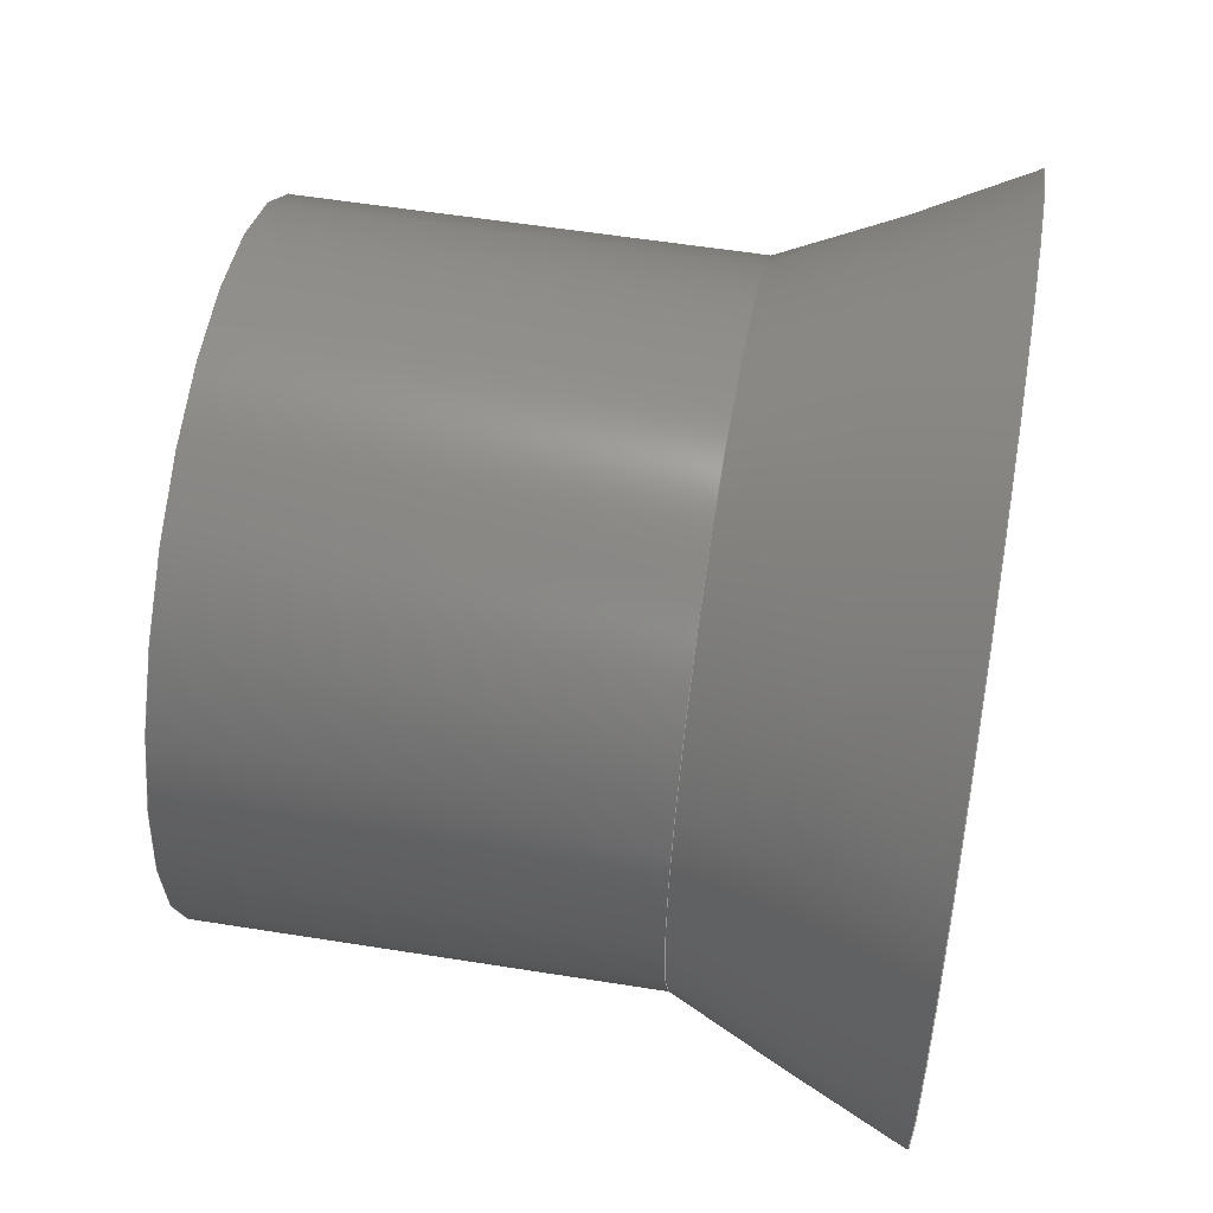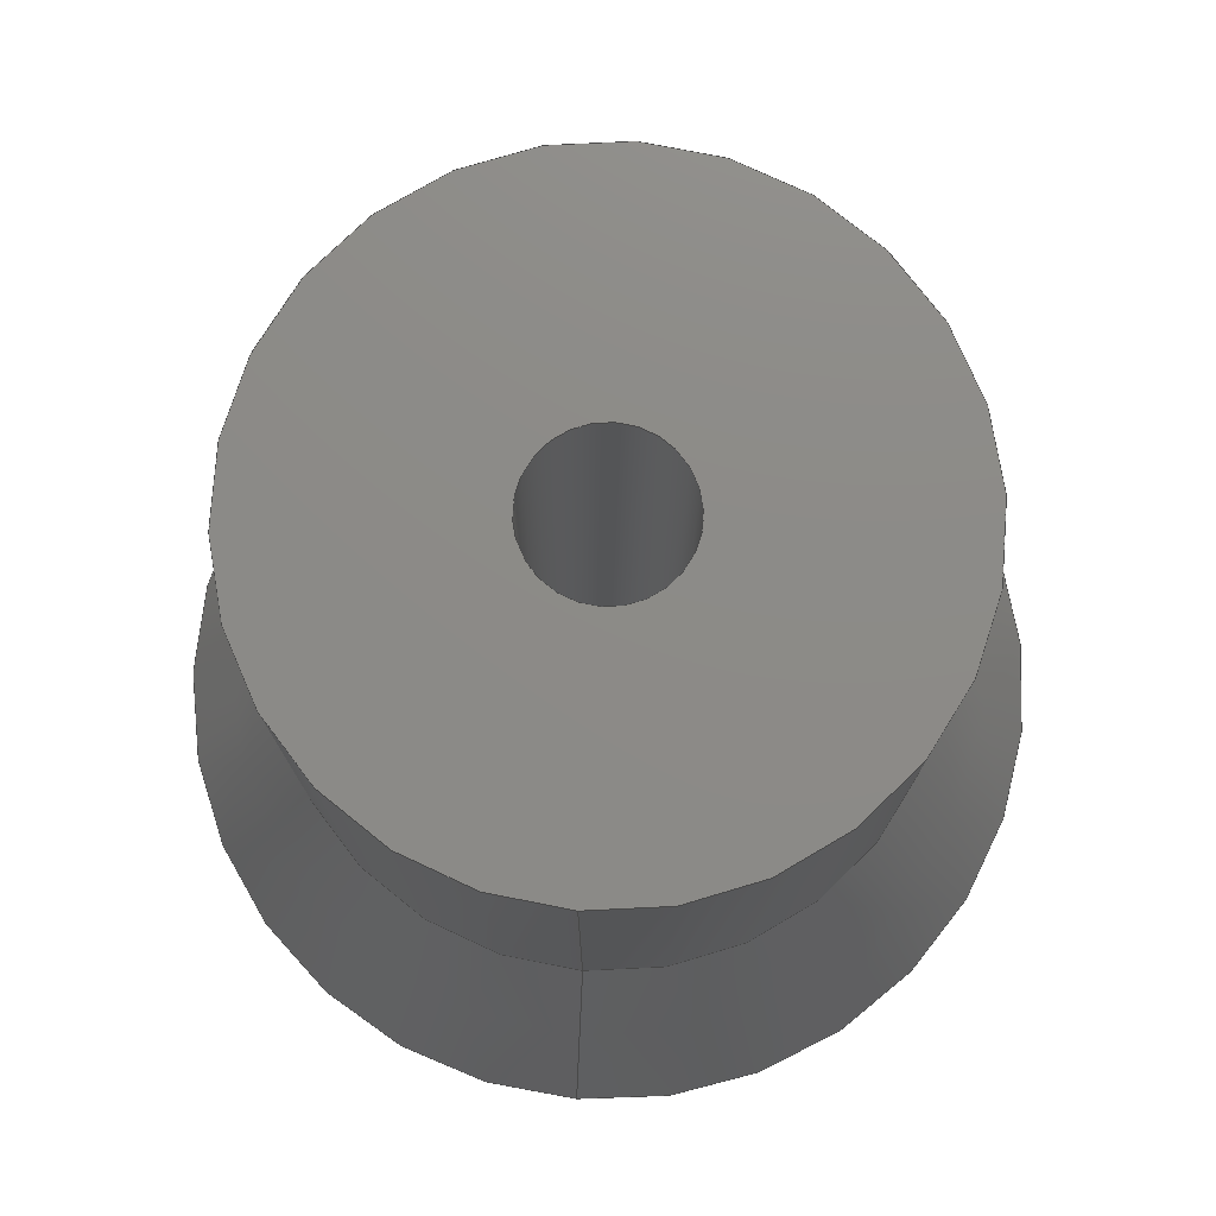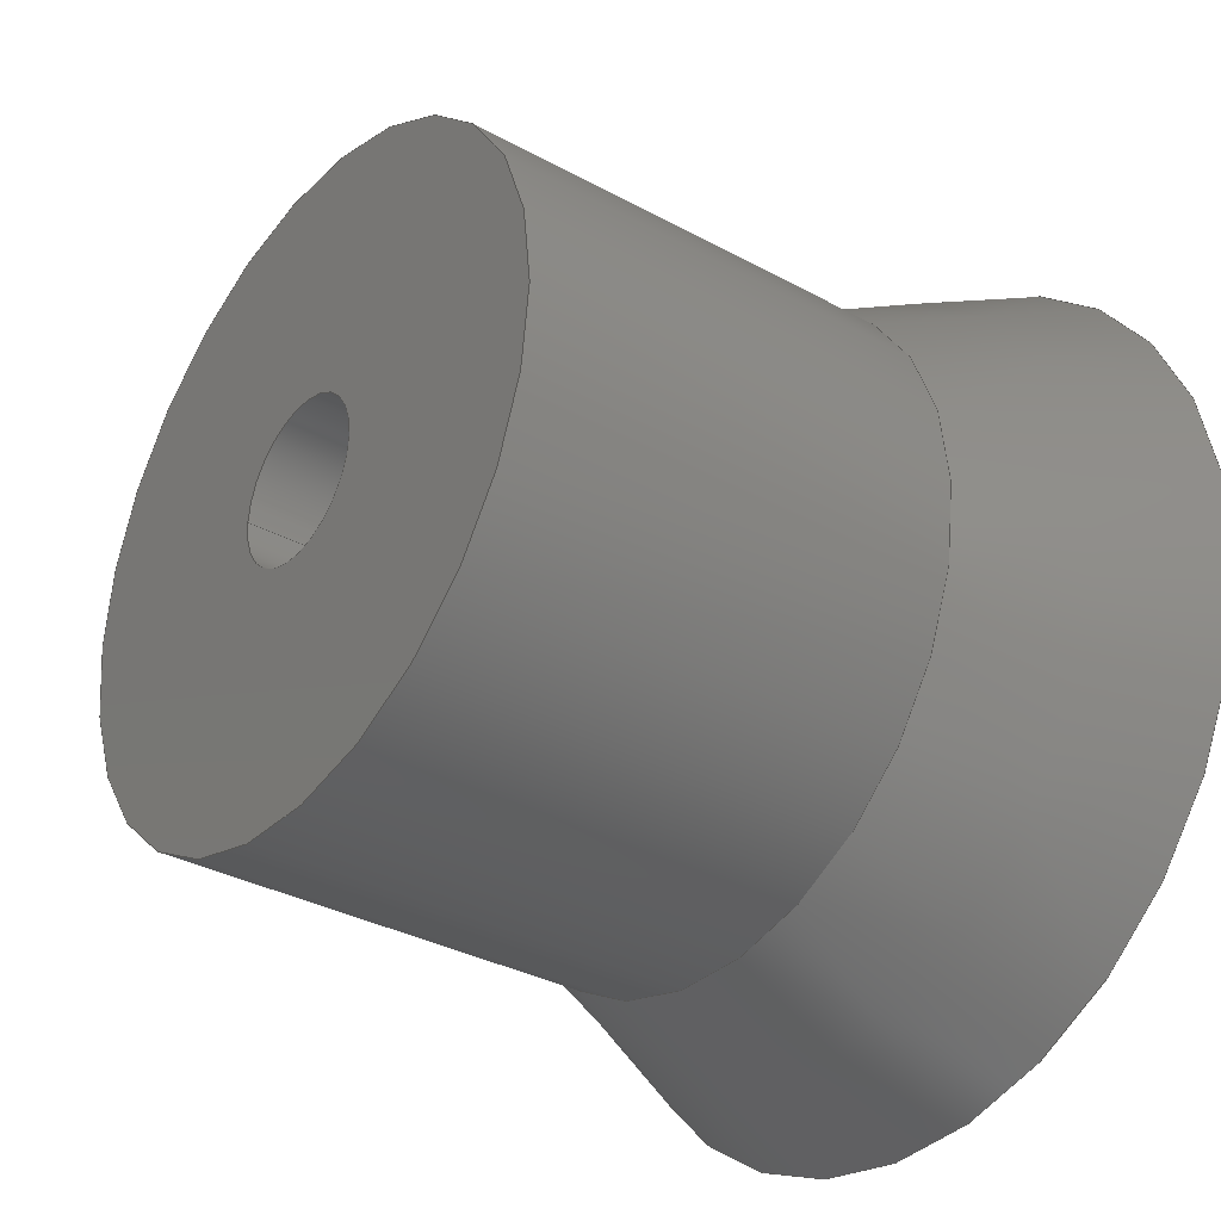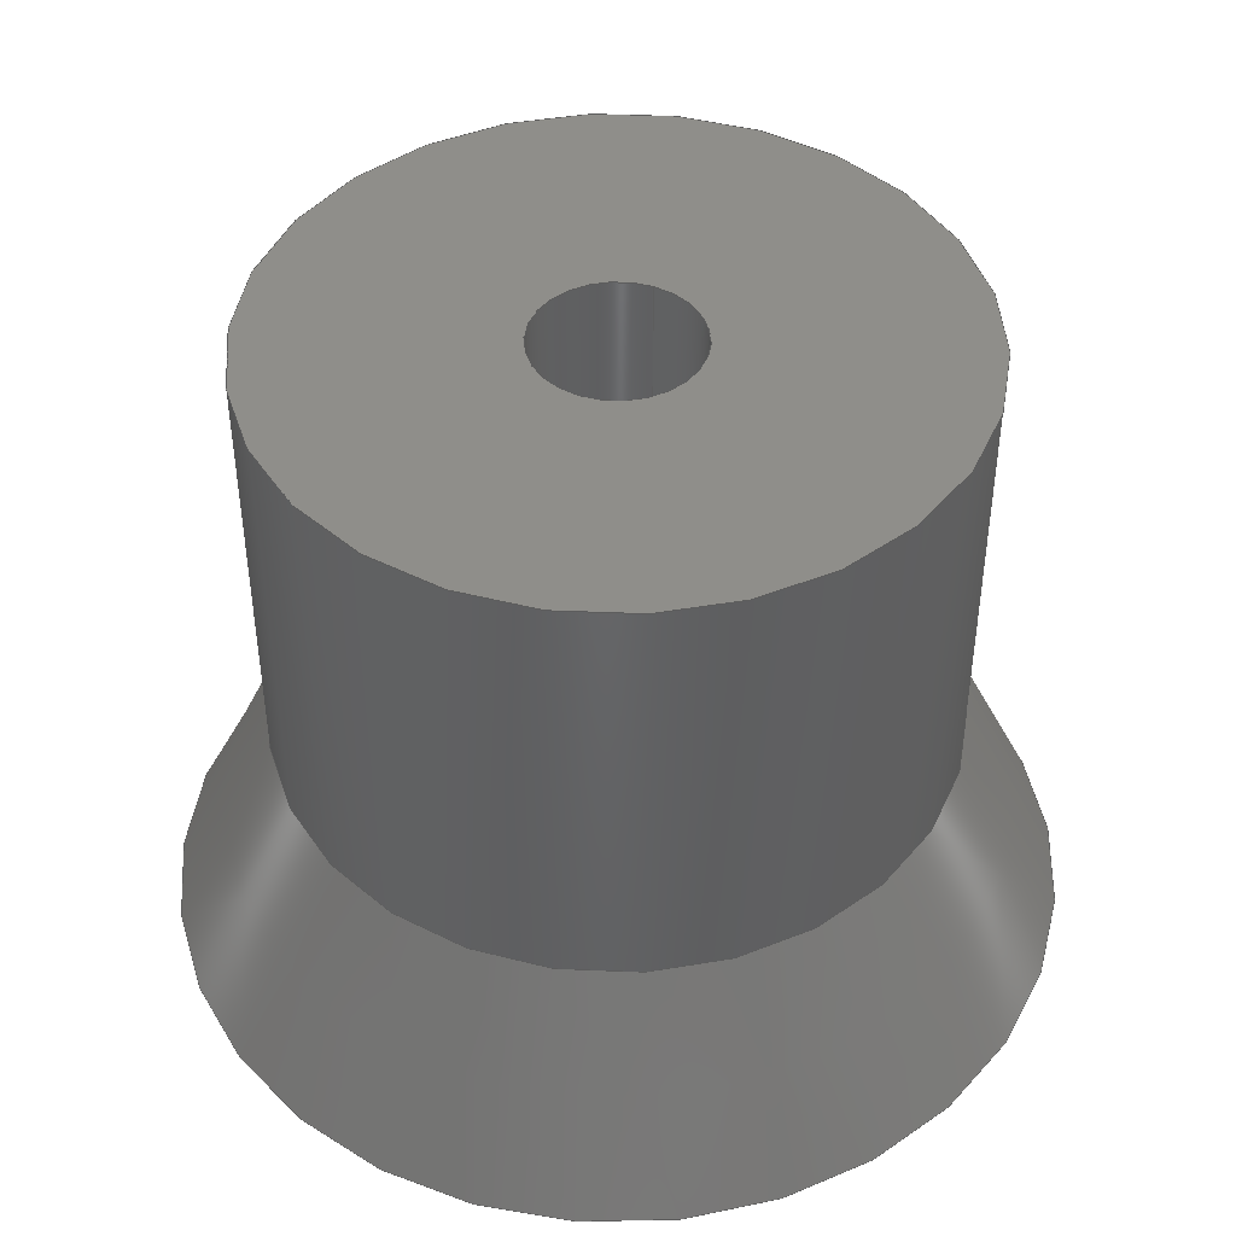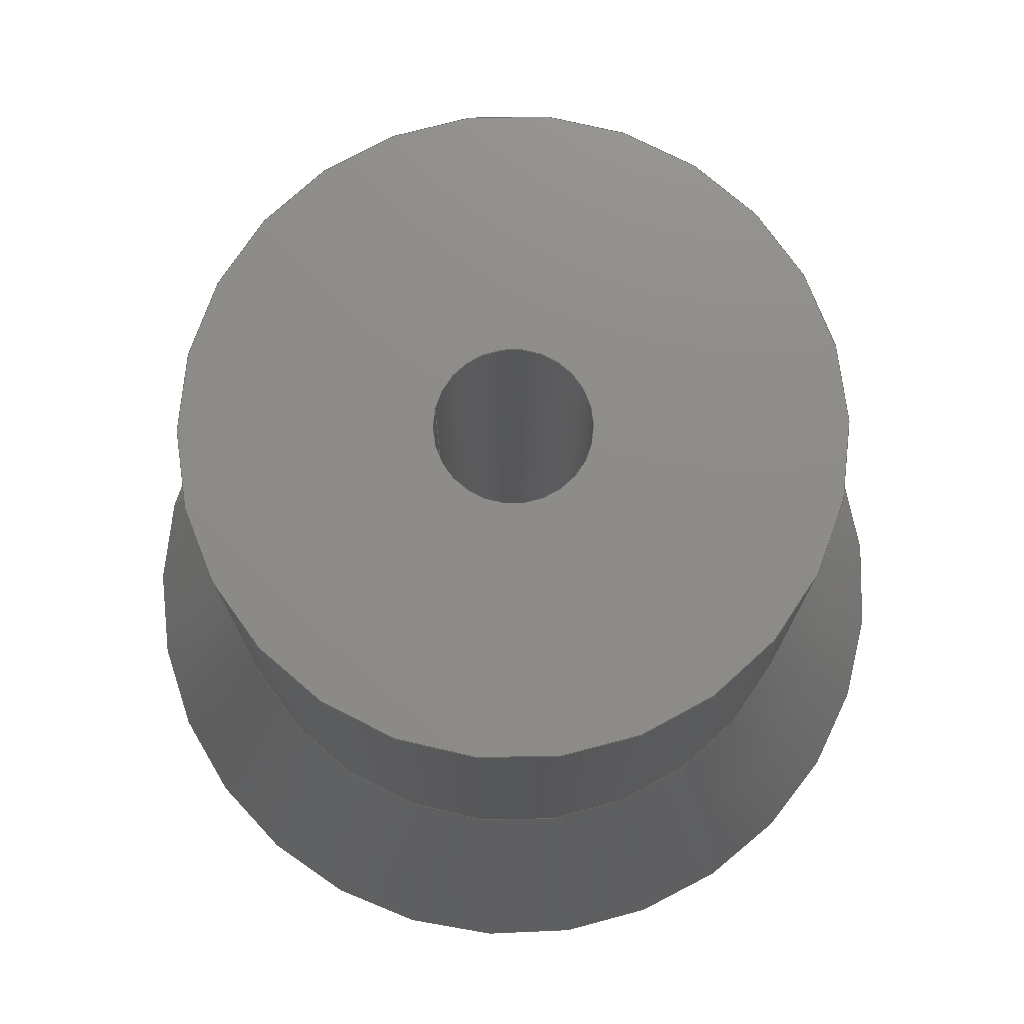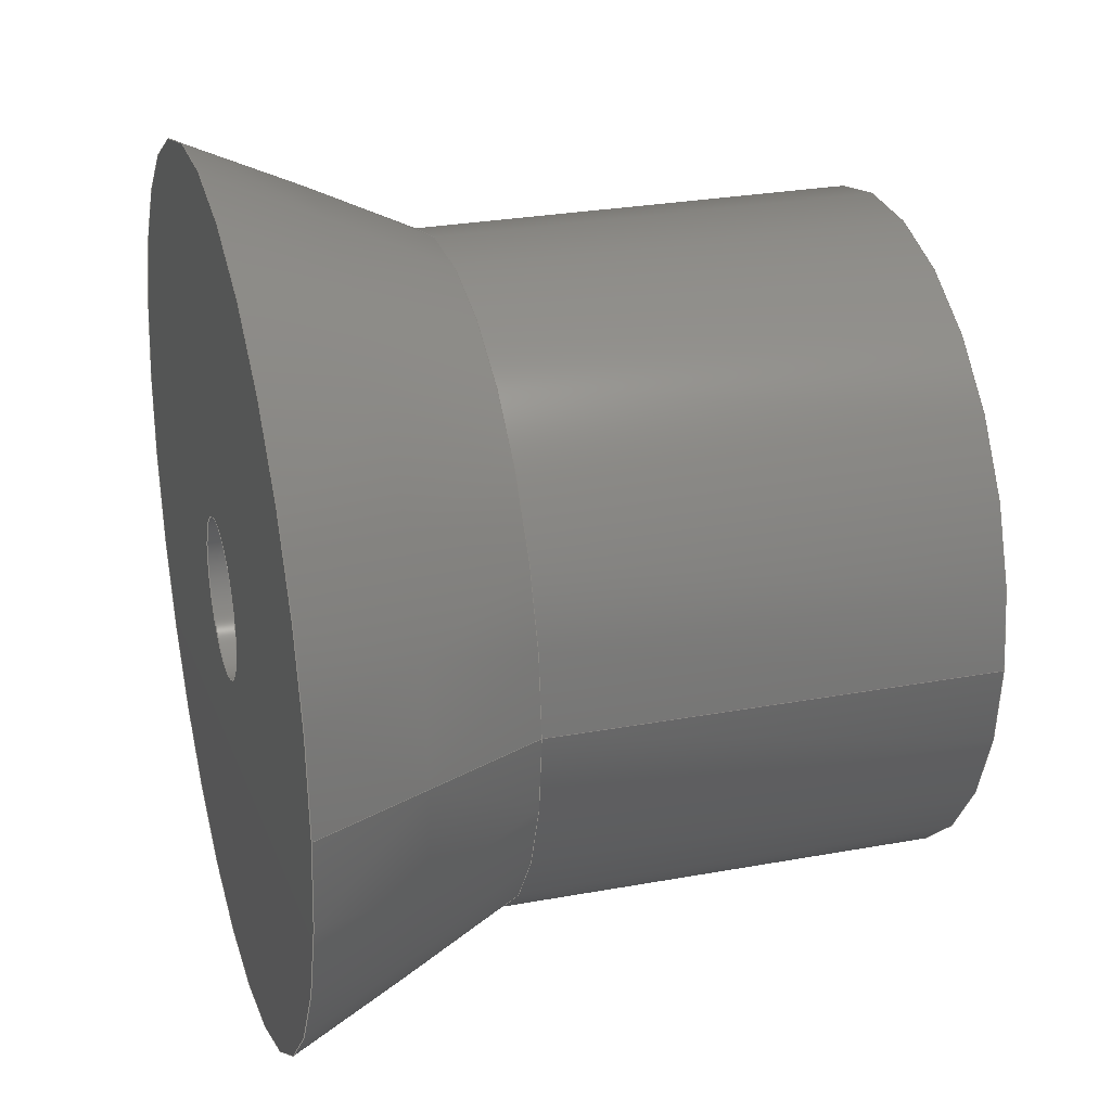
<metadata>
{"format":"step","ext":"stp","renderer":"f3d","projection":"perspective","resolution":1024,"background":"white","views":[{"elev":55.3,"azim":-80.4,"up":"+Z"},{"elev":76.6,"azim":94.2,"up":"+Y"},{"elev":-32.8,"azim":-127.3,"up":"+Z"},{"elev":44.6,"azim":-66.5,"up":"+Y"},{"elev":75.1,"azim":-167.0,"up":"+Y"},{"elev":27.5,"azim":74.2,"up":"+Z"}]}
</metadata>
<code>
ISO-10303-21;
DATA;
#1=SHAPE_REPRESENTATION_RELATIONSHIP('SRR','None',#123,#2);
#2=ADVANCED_BREP_SHAPE_REPRESENTATION($,(#60),#111);
#3=STYLED_ITEM($,(#131),#60);
#4=CONICAL_SURFACE($,#69,0.29,25.2);
#5=PLANE($,#65);
#6=PLANE($,#71);
#7=FACE_BOUND($,#18,.T.);
#8=FACE_BOUND($,#19,.T.);
#9=FACE_BOUND($,#20,.T.);
#10=FACE_BOUND($,#22,.T.);
#11=FACE_BOUND($,#24,.T.);
#12=FACE_BOUND($,#25,.T.);
#13=FACE_BOUND($,#26,.T.);
#14=FACE_OUTER_BOUND($,#17,.T.);
#15=FACE_OUTER_BOUND($,#21,.T.);
#16=FACE_OUTER_BOUND($,#23,.T.);
#17=EDGE_LOOP($,(#42));
#18=EDGE_LOOP($,(#43));
#19=EDGE_LOOP($,(#44));
#20=EDGE_LOOP($,(#45));
#21=EDGE_LOOP($,(#46));
#22=EDGE_LOOP($,(#47));
#23=EDGE_LOOP($,(#48));
#24=EDGE_LOOP($,(#49));
#25=EDGE_LOOP($,(#50));
#26=EDGE_LOOP($,(#51));
#27=CIRCLE($,#63,0.06);
#28=CIRCLE($,#64,0.06);
#29=CIRCLE($,#66,0.25);
#30=CIRCLE($,#68,0.25);
#31=CIRCLE($,#70,0.33);
#32=VERTEX_POINT($,#96);
#33=VERTEX_POINT($,#98);
#34=VERTEX_POINT($,#101);
#35=VERTEX_POINT($,#104);
#36=VERTEX_POINT($,#107);
#37=EDGE_CURVE($,#32,#32,#27,.T.);
#38=EDGE_CURVE($,#33,#33,#28,.T.);
#39=EDGE_CURVE($,#34,#34,#29,.T.);
#40=EDGE_CURVE($,#35,#35,#30,.T.);
#41=EDGE_CURVE($,#36,#36,#31,.T.);
#42=ORIENTED_EDGE($,*,*,#37,.F.);
#43=ORIENTED_EDGE($,*,*,#38,.F.);
#44=ORIENTED_EDGE($,*,*,#38,.T.);
#45=ORIENTED_EDGE($,*,*,#39,.F.);
#46=ORIENTED_EDGE($,*,*,#39,.T.);
#47=ORIENTED_EDGE($,*,*,#40,.F.);
#48=ORIENTED_EDGE($,*,*,#40,.T.);
#49=ORIENTED_EDGE($,*,*,#41,.F.);
#50=ORIENTED_EDGE($,*,*,#37,.T.);
#51=ORIENTED_EDGE($,*,*,#41,.T.);
#52=CYLINDRICAL_SURFACE($,#62,0.06);
#53=CYLINDRICAL_SURFACE($,#67,0.25);
#54=ADVANCED_FACE($,(#14,#7),#52,.F.);
#55=ADVANCED_FACE($,(#8,#9),#5,.T.);
#56=ADVANCED_FACE($,(#15,#10),#53,.T.);
#57=ADVANCED_FACE($,(#16,#11),#4,.T.);
#58=ADVANCED_FACE($,(#12,#13),#6,.T.);
#59=CLOSED_SHELL($,(#54,#55,#56,#57,#58));
#60=MANIFOLD_SOLID_BREP('Solid1',#59);
#61=AXIS2_PLACEMENT_3D('placement',#94,#72,#73);
#62=AXIS2_PLACEMENT_3D($,#95,#74,#75);
#63=AXIS2_PLACEMENT_3D($,#97,#76,#77);
#64=AXIS2_PLACEMENT_3D($,#99,#78,#79);
#65=AXIS2_PLACEMENT_3D($,#100,#80,#81);
#66=AXIS2_PLACEMENT_3D($,#102,#82,#83);
#67=AXIS2_PLACEMENT_3D($,#103,#84,#85);
#68=AXIS2_PLACEMENT_3D($,#105,#86,#87);
#69=AXIS2_PLACEMENT_3D($,#106,#88,#89);
#70=AXIS2_PLACEMENT_3D($,#108,#90,#91);
#71=AXIS2_PLACEMENT_3D($,#109,#92,#93);
#72=DIRECTION('axis',(0,0,1));
#73=DIRECTION('refdir',(1,0,0));
#74=DIRECTION('center_axis',(1.894e-16,-1,0));
#75=DIRECTION('ref_axis',(-1,-1.894e-16,0));
#76=DIRECTION('center_axis',(-1.837e-16,1,0));
#77=DIRECTION('ref_axis',(-1,-1.894e-16,0));
#78=DIRECTION('center_axis',(1.837e-16,-1,0));
#79=DIRECTION('ref_axis',(-1,-1.894e-16,0));
#80=DIRECTION('center_axis',(-1.837e-16,1,0));
#81=DIRECTION('ref_axis',(0,0,1));
#82=DIRECTION('center_axis',(1.837e-16,-1,0));
#83=DIRECTION('ref_axis',(1,1.837e-16,0));
#84=DIRECTION('center_axis',(1.837e-16,-1,0));
#85=DIRECTION('ref_axis',(1,1.837e-16,0));
#86=DIRECTION('center_axis',(1.837e-16,-1,0));
#87=DIRECTION('ref_axis',(1,1.837e-16,0));
#88=DIRECTION('center_axis',(1.837e-16,-1,0));
#89=DIRECTION('ref_axis',(1,1.837e-16,0));
#90=DIRECTION('center_axis',(1.837e-16,-1,0));
#91=DIRECTION('ref_axis',(1,1.837e-16,0));
#92=DIRECTION('center_axis',(1.837e-16,-1,0));
#93=DIRECTION('ref_axis',(0,0,-1));
#94=CARTESIAN_POINT('',(0,0,0));
#95=CARTESIAN_POINT('Origin',(-9.185e-17,0.5,0));
#96=CARTESIAN_POINT('',(0.06,1.136e-17,-7.348e-18));
#97=CARTESIAN_POINT('Origin',(2.856e-18,0,0));
#98=CARTESIAN_POINT('',(0.06,0.5,-7.348e-18));
#99=CARTESIAN_POINT('Origin',(-9.185e-17,0.5,0));
#100=CARTESIAN_POINT('Origin',(0.25,0.5,0));
#101=CARTESIAN_POINT('',(0.25,0.5,0));
#102=CARTESIAN_POINT('Origin',(-9.185e-17,0.5,0));
#103=CARTESIAN_POINT('Origin',(-6.154e-17,0.335,0));
#104=CARTESIAN_POINT('',(0.25,0.17,0));
#105=CARTESIAN_POINT('Origin',(-3.123e-17,0.17,0));
#106=CARTESIAN_POINT('Origin',(-1.561e-17,0.085,0));
#107=CARTESIAN_POINT('',(0.33,4.041e-17,0));
#108=CARTESIAN_POINT('Origin',(3.712e-33,-2.021e-17,
0));
#109=CARTESIAN_POINT('Origin',(0,0,0));
#110=UNCERTAINTY_MEASURE_WITH_UNIT(LENGTH_MEASURE(0.0003937),
#112,'DISTANCE_ACCURACY_VALUE',
'Maximum model space distance between geometric entities at asserted c
onnectivities');
#111=(
GEOMETRIC_REPRESENTATION_CONTEXT(3)
GLOBAL_UNCERTAINTY_ASSIGNED_CONTEXT((#110))
GLOBAL_UNIT_ASSIGNED_CONTEXT((#112,#118,#115))
REPRESENTATION_CONTEXT('','3D')
);
#112=(
CONVERSION_BASED_UNIT('__CONSTANT UNIT inch',#114)
LENGTH_UNIT()
NAMED_UNIT(#117)
);
#113=(
LENGTH_UNIT()
NAMED_UNIT(*)
SI_UNIT(.MILLI.,.METRE.)
);
#114=LENGTH_MEASURE_WITH_UNIT(LENGTH_MEASURE(25.4),#113);
#115=(
NAMED_UNIT(*)
SI_UNIT($,.STERADIAN.)
SOLID_ANGLE_UNIT()
);
#116=DIMENSIONAL_EXPONENTS(0,0,0,0,0,0,0);
#117=DIMENSIONAL_EXPONENTS(1,0,0,0,0,0,0);
#118=(
CONVERSION_BASED_UNIT('degree',#120)
NAMED_UNIT(#116)
PLANE_ANGLE_UNIT()
);
#119=(
NAMED_UNIT(*)
PLANE_ANGLE_UNIT()
SI_UNIT($,.RADIAN.)
);
#120=PLANE_ANGLE_MEASURE_WITH_UNIT(PLANE_ANGLE_MEASURE(0.01745),#119);
#121=SHAPE_DEFINITION_REPRESENTATION(#122,#123);
#122=PRODUCT_DEFINITION_SHAPE('',$,#125);
#123=SHAPE_REPRESENTATION('',(#61),#111);
#124=PRODUCT_DEFINITION_CONTEXT('3D Mechanical Parts',#128,'design');
#125=PRODUCT_DEFINITION('Offset','Offset',#126,#124);
#126=PRODUCT_DEFINITION_FORMATION('',$,#130);
#127=APPLICATION_PROTOCOL_DEFINITION('international standard',
'automotive_design',2009,#128);
#128=APPLICATION_CONTEXT(
'Core Data for Automotive Mechanical Design Process');
#129=PRODUCT_CONTEXT('3D Mechanical Parts',#128,'mechanical');
#130=PRODUCT('Offset','Offset',$,(#129));
#131=PRESENTATION_STYLE_ASSIGNMENT((#132));
#132=SURFACE_STYLE_USAGE(.BOTH.,#133);
#133=SURFACE_SIDE_STYLE($,(#134));
#134=SURFACE_STYLE_FILL_AREA(#135);
#135=FILL_AREA_STYLE($,(#136));
#136=FILL_AREA_STYLE_COLOUR($,#137);
#137=COLOUR_RGB('',0.451,0.2784,0.03922);
ENDSEC;
END-ISO-10303-21;

</code>
